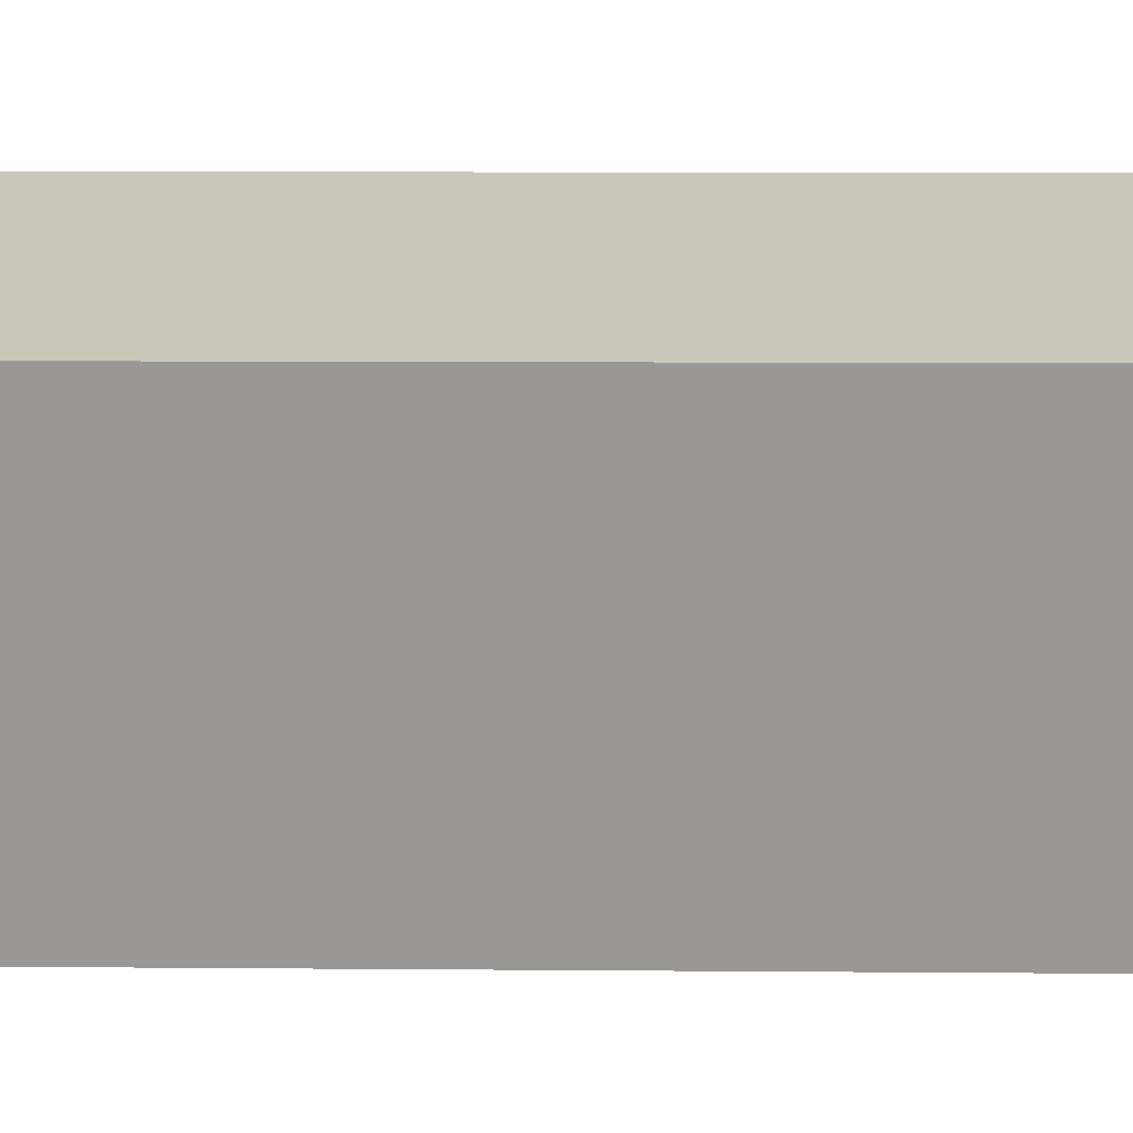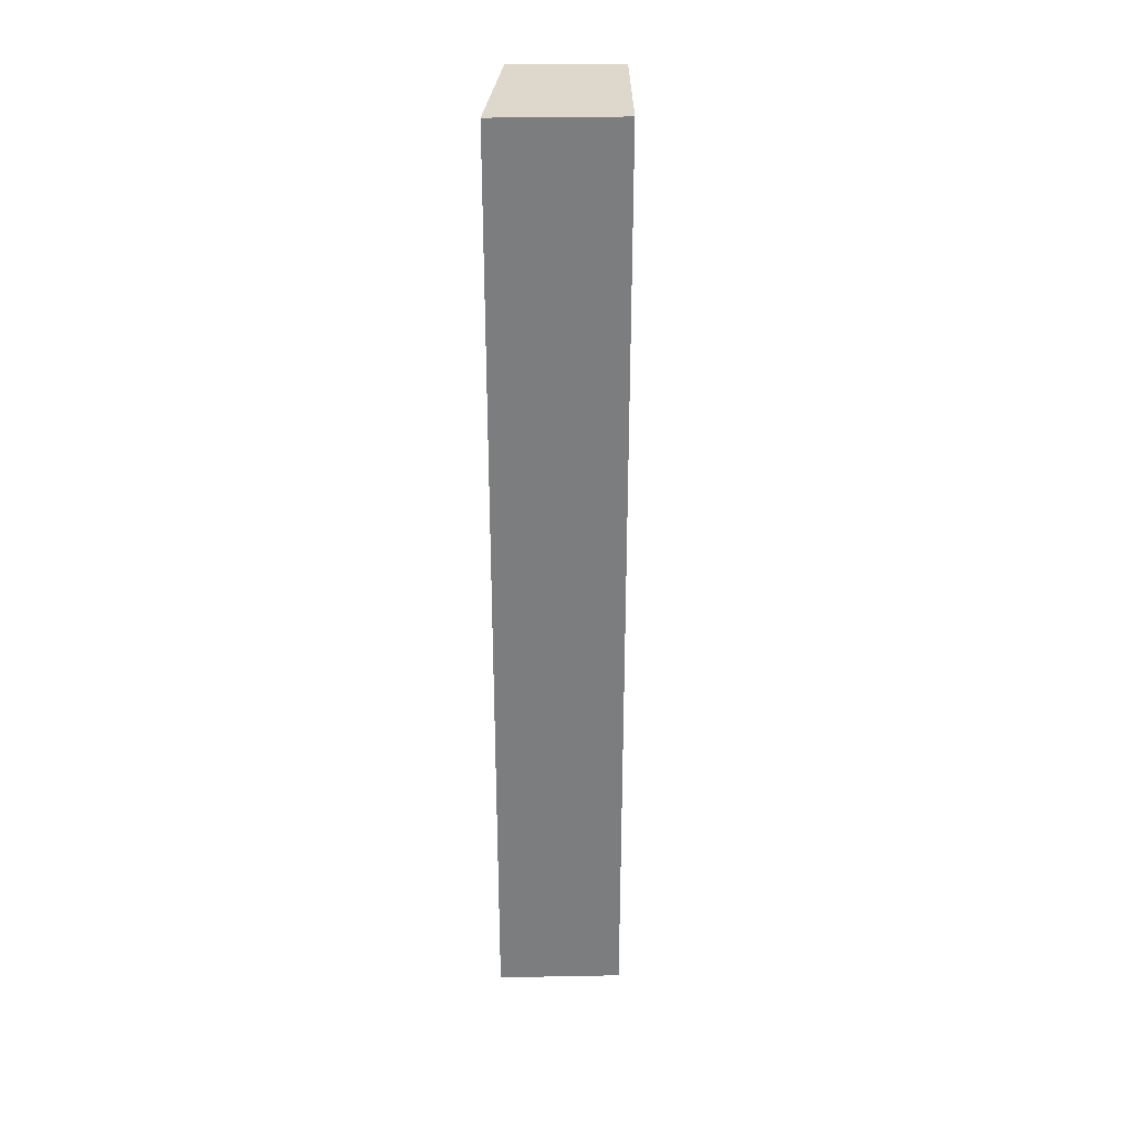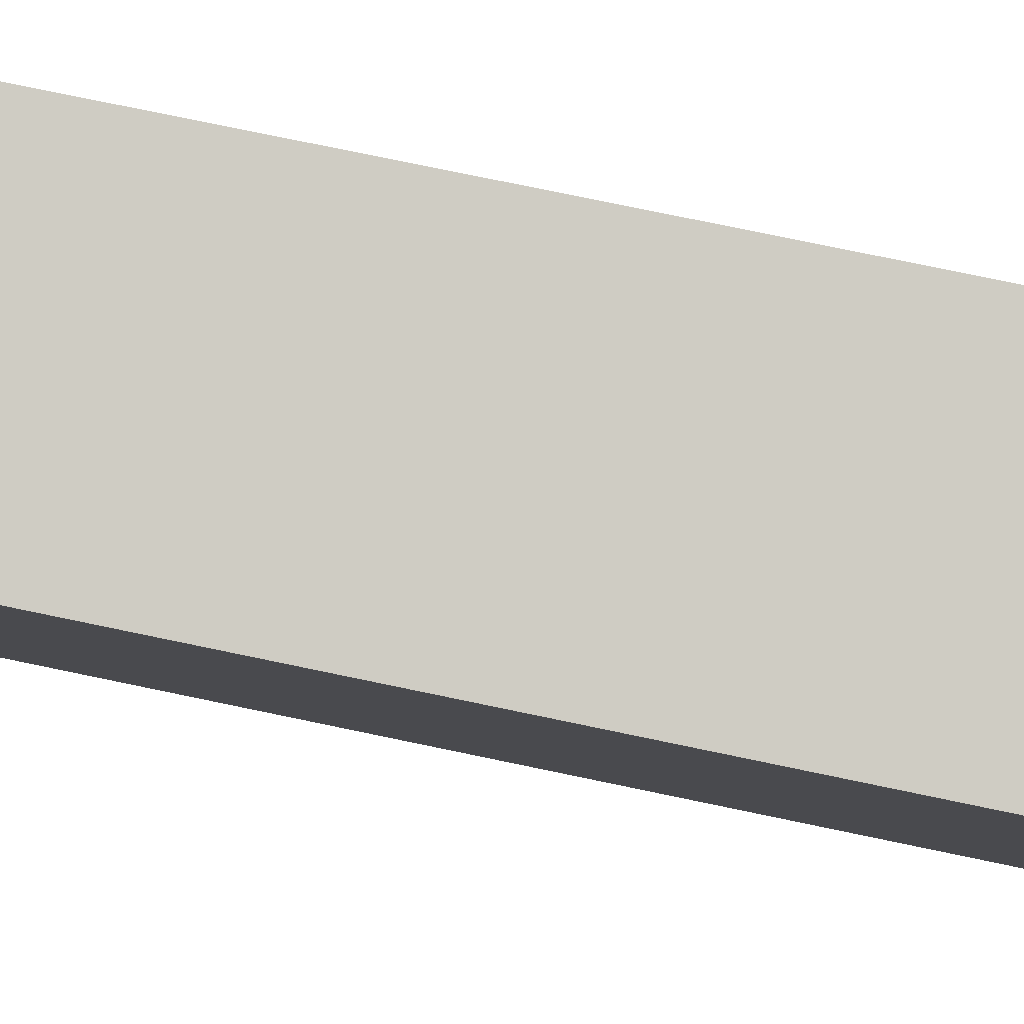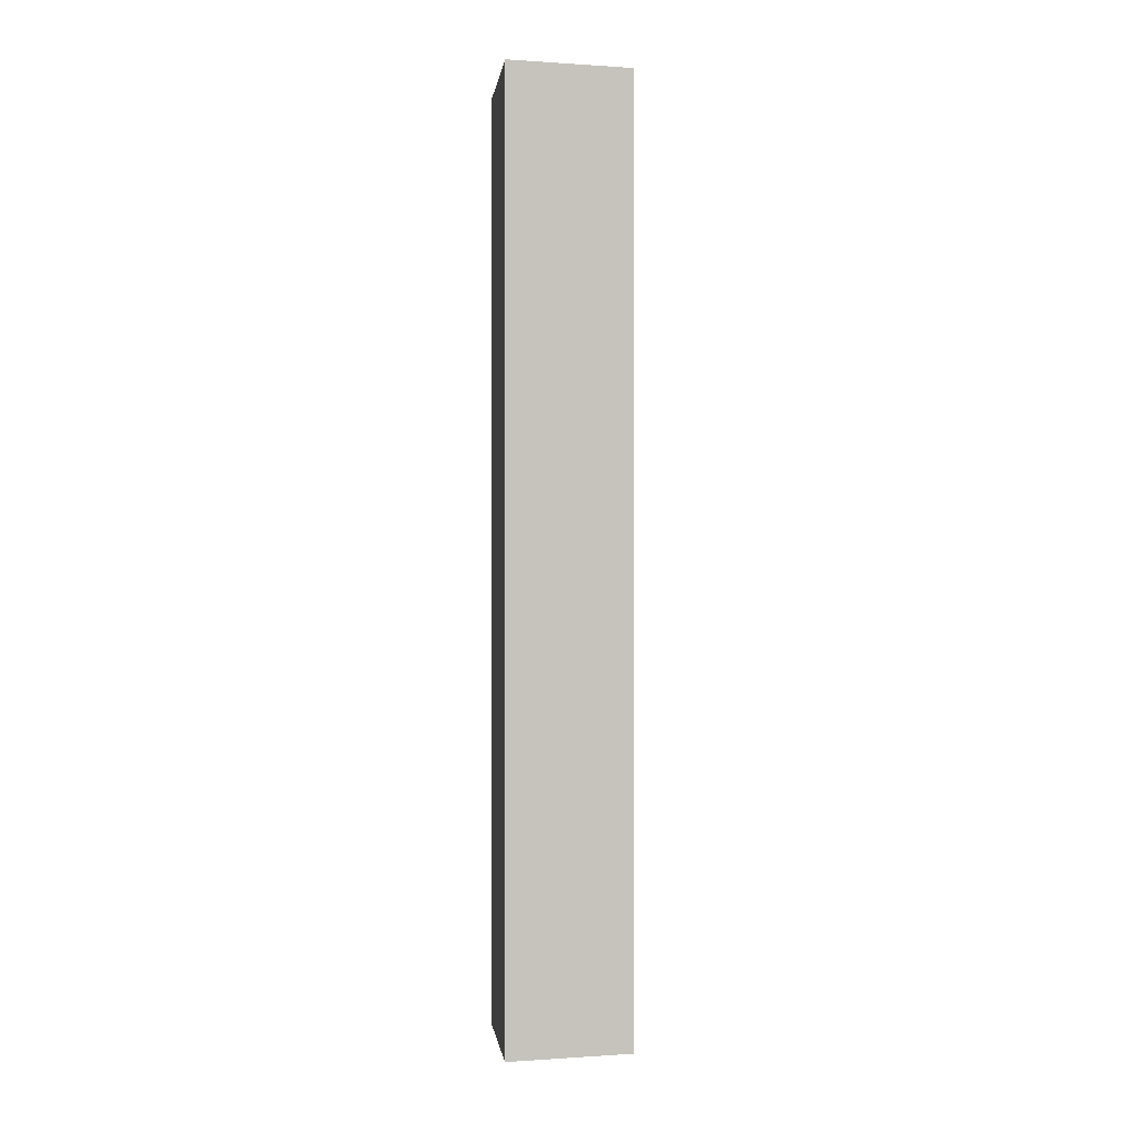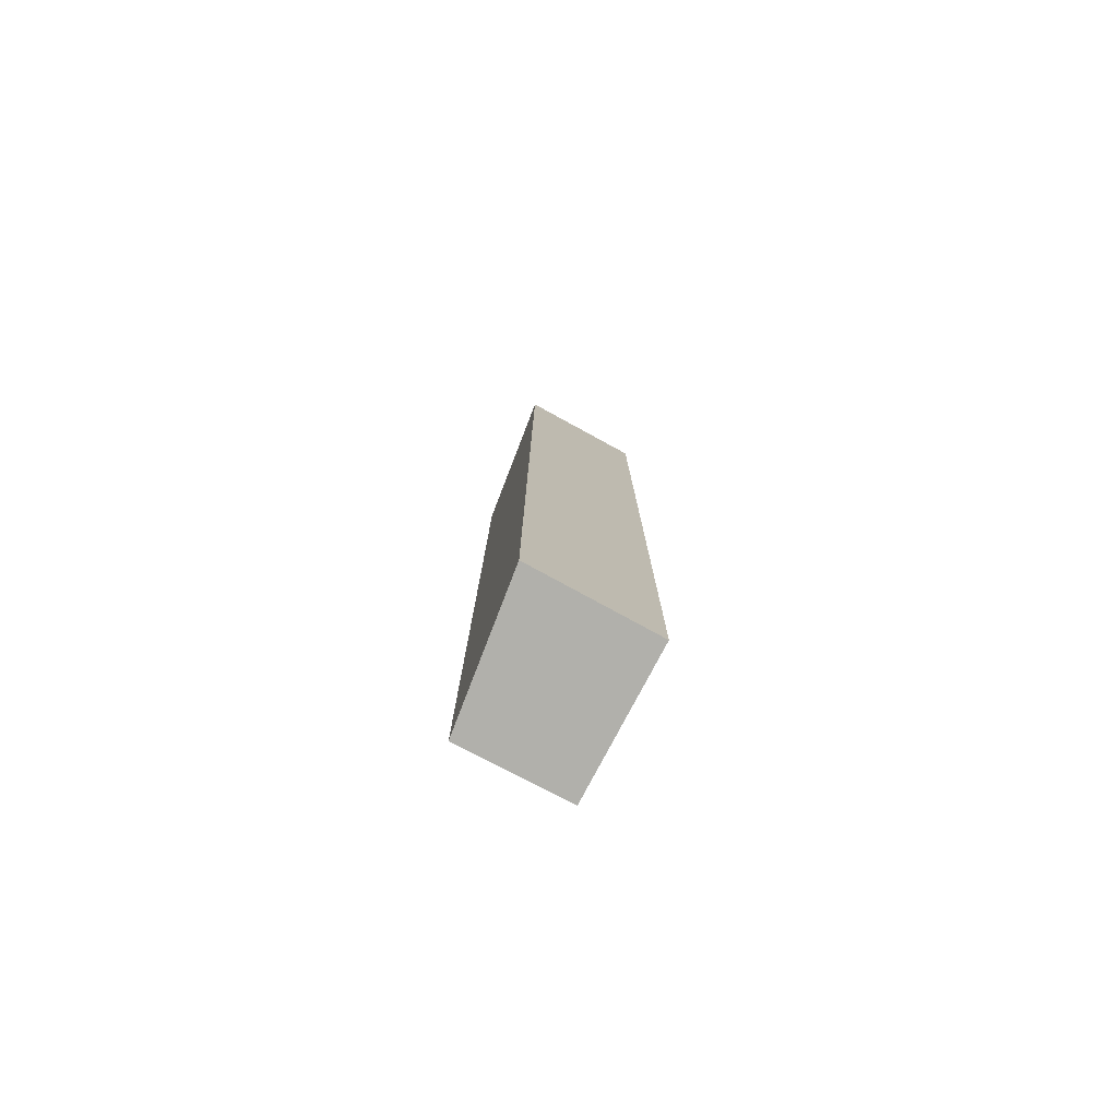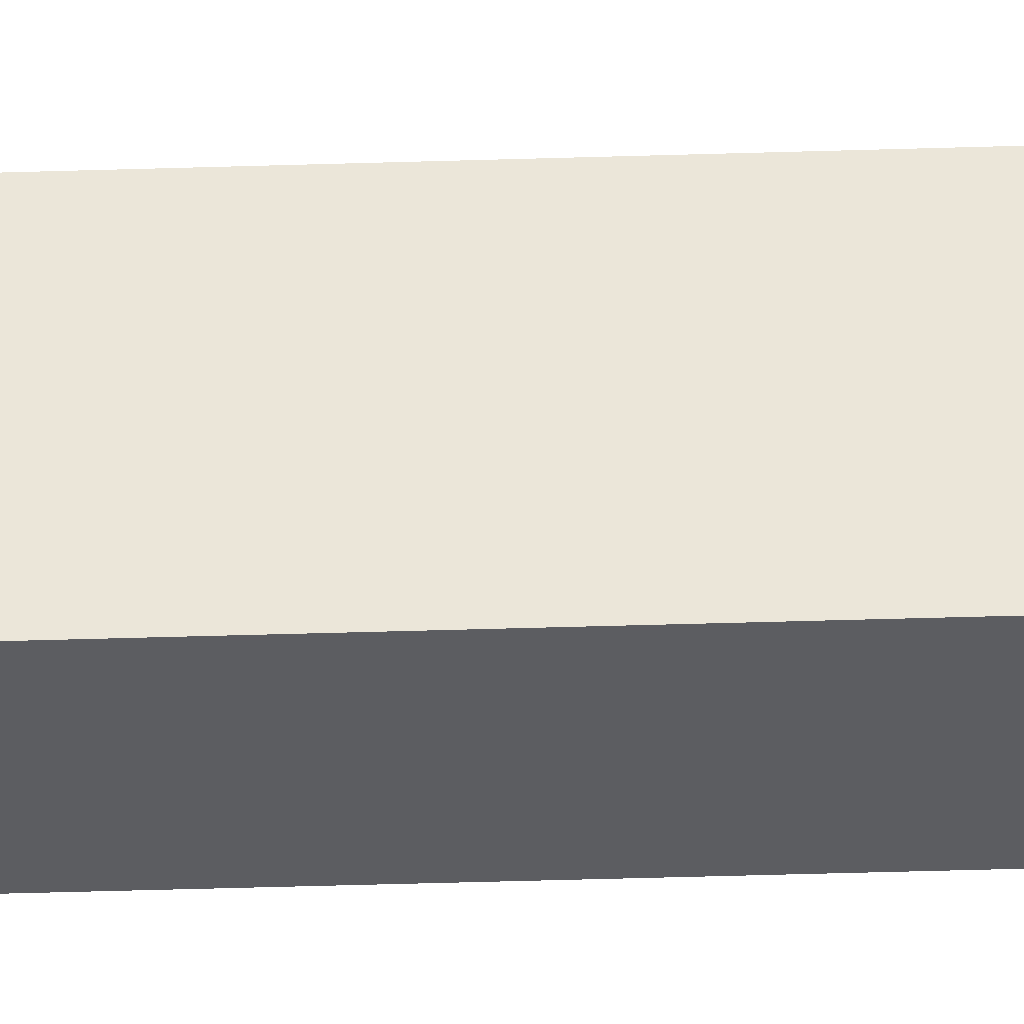
<metadata>
{"format":"obj","ext":"obj","renderer":"f3d","projection":"perspective","resolution":1024,"background":"white","views":[{"elev":3.7,"azim":93.1,"up":"+Z"},{"elev":31.2,"azim":16.7,"up":"+Y"},{"elev":65.3,"azim":102.6,"up":"+Z"},{"elev":-0.3,"azim":3.9,"up":"+Y"},{"elev":-78.4,"azim":-10.4,"up":"+Y"},{"elev":-53.8,"azim":91.8,"up":"+Z"}]}
</metadata>
<code>
v  0 16.76 1.026e-15
v  2.623 16.76 1.887
v  1.854 16.76 -0.576
v  0.49 16.76 2.589
v  1.854 3.527e-17 -0.576
v  0 0 0
v  0.49 -1.585e-16 2.589
v  2.623 -1.155e-16 1.887
g defaultobject
f 1 2 3
f 2 1 4
f 5 1 3
f 1 5 6
f 6 4 1
f 4 6 7
f 7 2 4
f 2 7 8
f 8 3 2
f 3 8 5
f 5 7 6
f 7 5 8

</code>
